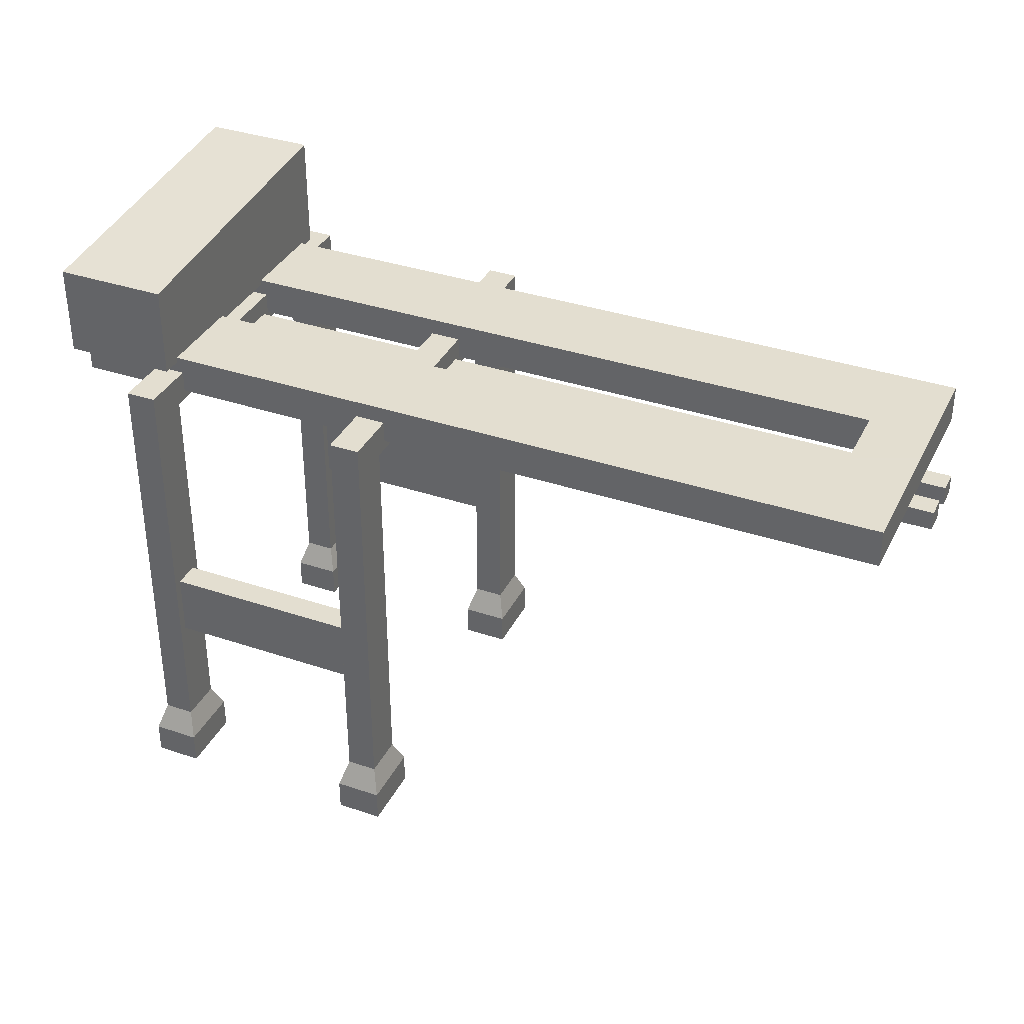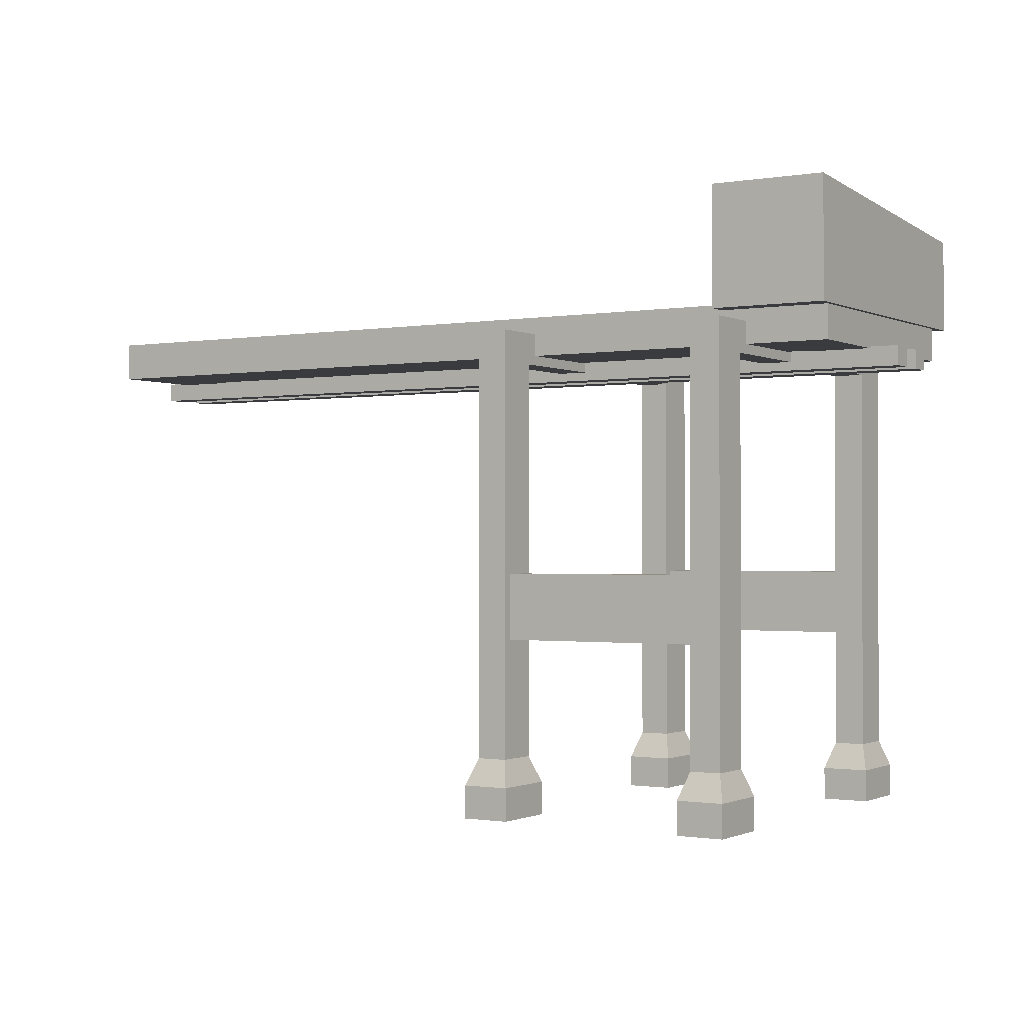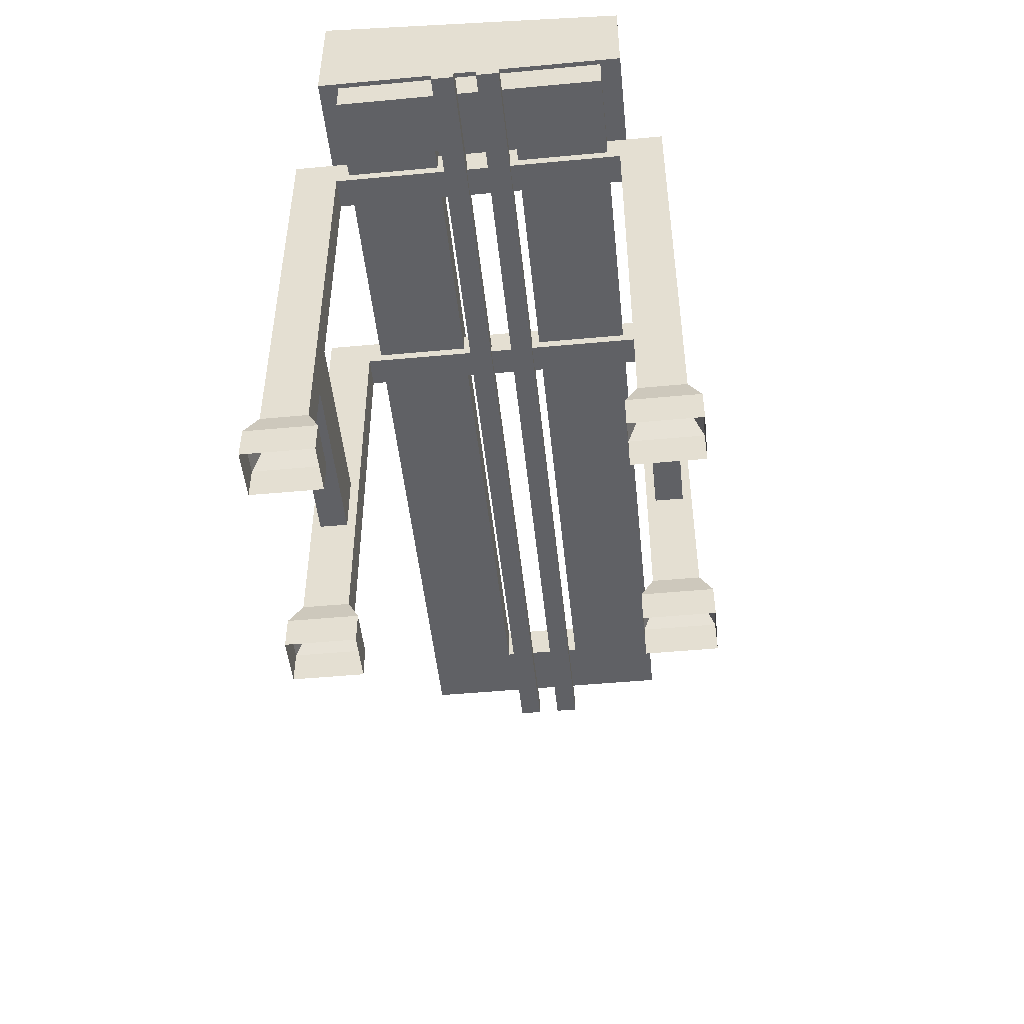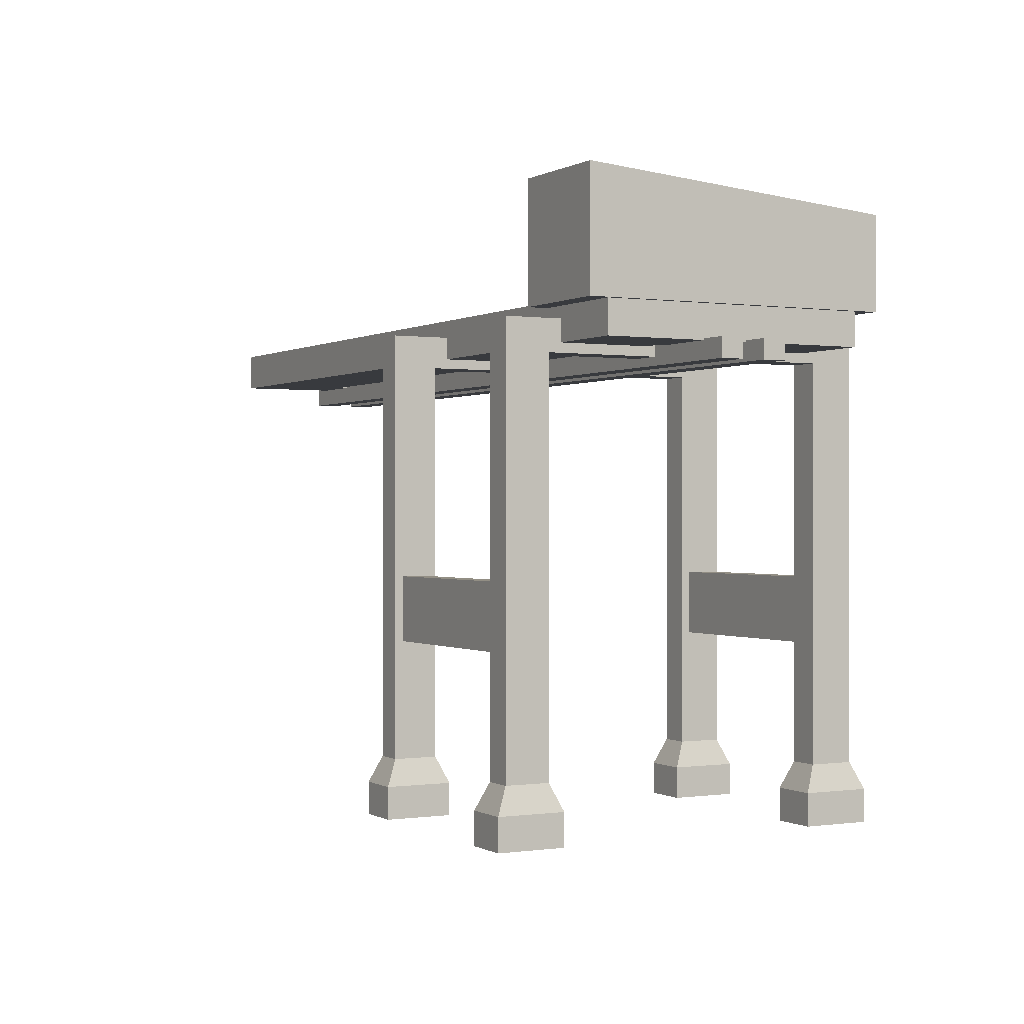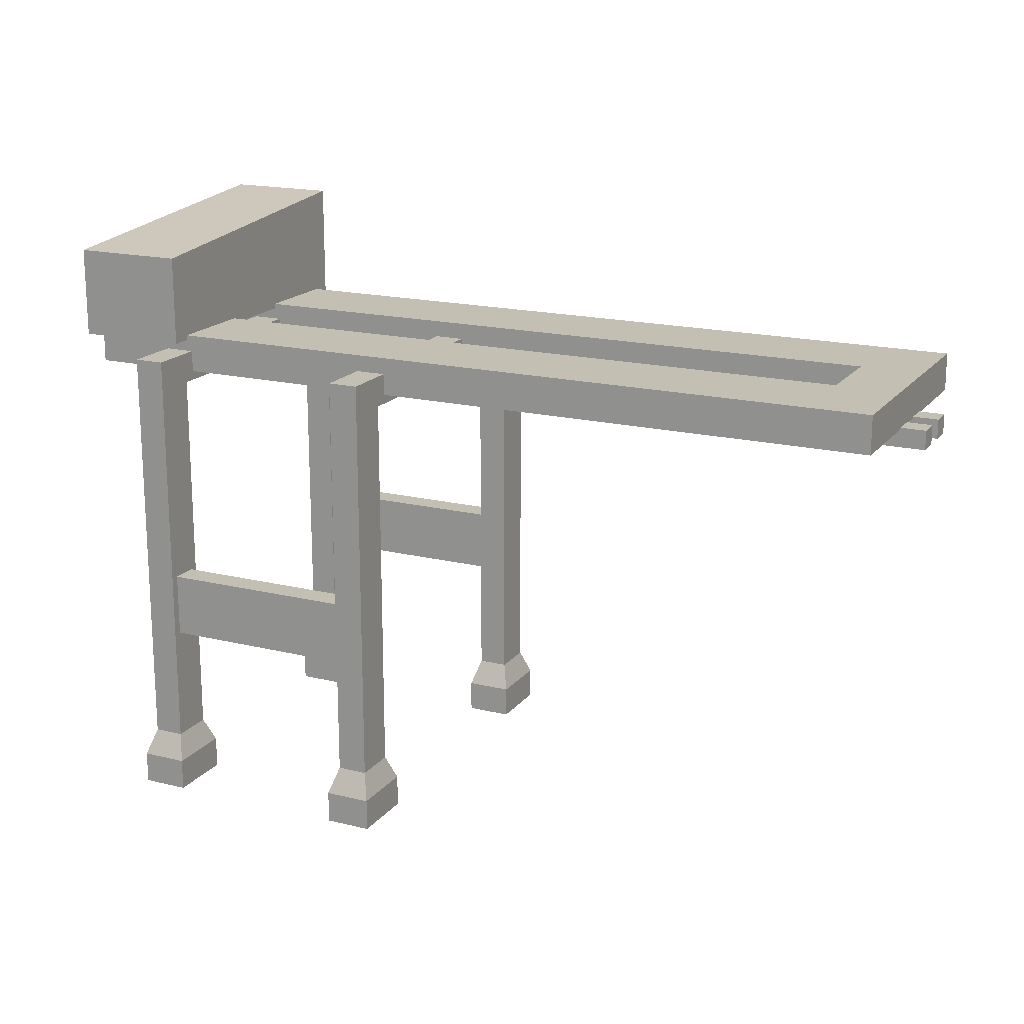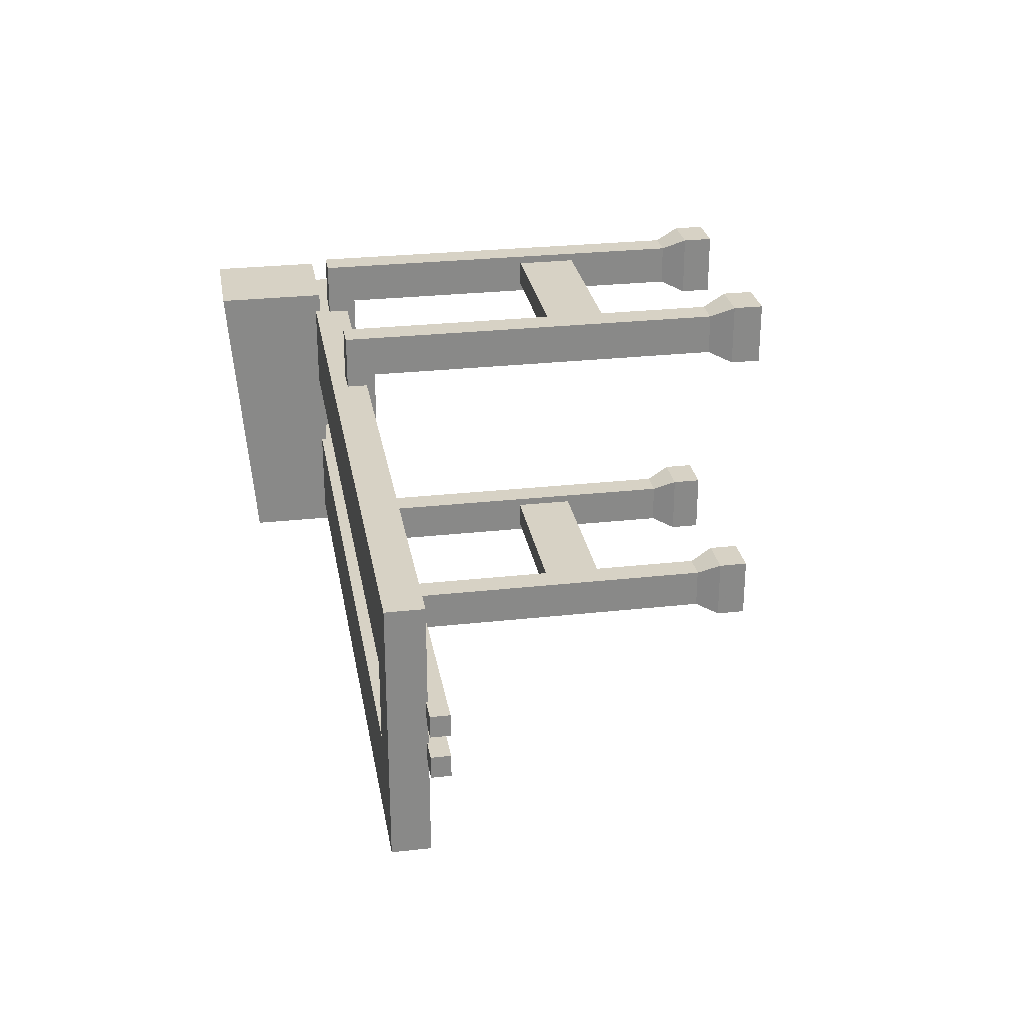
<metadata>
{"format":"obj","ext":"obj","renderer":"f3d","projection":"perspective","resolution":1024,"background":"white","views":[{"elev":35.9,"azim":-156.1,"up":"+Y"},{"elev":-1.0,"azim":32.0,"up":"+Y"},{"elev":-49.1,"azim":95.9,"up":"+Y"},{"elev":-0.1,"azim":61.8,"up":"+Y"},{"elev":17.8,"azim":-154.3,"up":"+Y"},{"elev":27.4,"azim":-99.7,"up":"+Z"}]}
</metadata>
<code>
o Frame_Cube.001
v 4.595 1.594 -6.667
v 4.595 1.594 -10
v 4.595 1e-06 -6.667
v 6.893 1.594 -10
v 4.595 2e-06 -10
v 6.893 1.594 -6.667
v 6.893 2e-06 -10
v 6.893 1e-06 -6.667
v 4.991 2.881 -9.425
v 6.497 2.881 -9.425
v 6.497 22.1 -7.241
v 4.991 22.1 -7.241
v 6.497 2.881 -7.241
v 4.991 2.881 -7.241
v -6.497 2.881 9.425
v -4.991 2.881 9.425
v -6.497 23.63 9.425
v -4.595 1.594 -6.667
v -4.595 1e-06 -6.667
v -4.595 1.594 -10
v -4.595 2e-06 -10
v -6.893 1.594 -10
v -6.893 2e-06 -10
v -6.893 1.594 -6.667
v -6.893 1e-06 -6.667
v -4.991 2.881 -9.425
v -6.497 2.881 -9.425
v -6.497 22.1 -7.241
v -6.497 2.881 -7.241
v -4.991 22.1 -7.241
v -4.991 2.881 -7.241
v 6.497 22.1 7.241
v 6.497 2.881 9.425
v 6.497 2.881 7.241
v 4.595 1.594 6.667
v 4.595 -1e-06 6.667
v 4.595 1.594 10
v 4.595 -2e-06 10
v 6.893 1.594 10
v 6.893 -2e-06 10
v 6.893 1.594 6.667
v 6.893 -1e-06 6.667
v 4.991 2.881 9.425
v 4.991 22.1 7.241
v 4.991 2.881 7.241
v -4.991 23.63 -9.425
v -6.497 23.63 -9.425
v -32.98 22.64 -0.5556
v 12.02 22.64 -0.5556
v -32.98 22.64 -1.667
v 12.02 21.68 -0.5556
v -32.98 21.68 -0.5556
v 12.02 21.68 -1.667
v -32.98 22.64 1.667
v -32.98 21.68 1.667
v 12.02 22.64 1.667
v -32.98 22.64 0.5556
v -32.98 21.68 0.5556
v 12.02 22.64 -1.667
v -4.595 1.594 6.667
v -4.595 1.594 10
v -4.595 -1e-06 6.667
v -6.893 1.594 10
v -4.595 -2e-06 10
v -6.893 1.594 6.667
v -6.893 -2e-06 10
v -6.893 -1e-06 6.667
v -6.497 22.1 7.241
v -4.991 22.1 7.241
v -6.497 2.881 7.241
v -4.991 2.881 7.241
v -4.991 23.63 9.425
v 4.991 23.63 -9.425
v 4.991 23.63 9.425
v 6.497 23.63 9.425
v 12.02 21.68 1.667
v 12.02 21.68 0.5556
v -32.98 21.68 -1.667
v 12.02 22.64 0.5556
v -31.73 24.46 6.618
v -31.73 24.46 -6.618
v -31.73 22.56 6.618
v 10.59 24.46 -6.618
v -31.73 22.56 -6.618
v 10.59 24.46 6.618
v 10.59 22.56 -6.618
v 10.59 22.56 6.618
v -28.6 22.56 -2.066
v -28.6 22.56 2.066
v 7.455 24.46 -2.066
v 7.455 24.46 2.066
v -28.6 24.46 2.066
v -28.6 24.46 -2.066
v 7.455 22.56 -2.066
v 7.455 22.56 2.066
v 5.26 30 7.623
v 5.26 28.69 -7.623
v 5.26 24.2 -7.623
v 10.83 28.69 -7.623
v 10.83 30 7.623
v 10.83 24.2 -7.623
v 10.83 24.2 7.623
v 5.26 24.2 7.623
v -5.463 11.83 -9
v 5.463 11.83 -9
v -5.463 8.643 -9
v 5.463 11.83 -7.667
v -5.463 11.83 -7.667
v 5.463 8.643 -7.667
v -5.463 8.643 -7.667
v -5.463 11.83 7.667
v 5.463 11.83 7.667
v -5.463 8.643 7.667
v 5.463 11.83 9
v -5.463 11.83 9
v 5.463 8.643 9
v -5.463 8.643 9
v 6.497 23.63 -9.425
v 5.463 8.643 -9
v 5.463 8.643 7.667
f 1 2 3
f 2 4 5
f 4 6 7
f 6 1 8
f 9 10 2
f 11 12 13
f 13 14 6
f 10 13 4
f 9 1 14
f 15 16 17
f 18 19 20
f 20 21 22
f 22 23 24
f 24 25 18
f 26 20 27
f 28 29 30
f 29 24 31
f 27 22 29
f 31 18 26
f 32 33 34
f 35 36 37
f 37 38 39
f 39 40 41
f 41 42 35
f 43 37 33
f 32 34 44
f 34 41 45
f 33 39 34
f 45 35 43
f 46 26 47
f 48 49 50
f 51 52 53
f 54 55 56
f 57 58 54
f 59 53 50
f 49 51 59
f 60 61 62
f 61 63 64
f 63 65 66
f 65 60 67
f 16 15 61
f 68 69 70
f 70 71 65
f 15 70 63
f 71 16 60
f 72 46 17
f 9 73 10
f 44 12 32
f 74 43 75
f 74 75 73
f 30 69 28
f 30 31 26
f 14 12 9
f 27 29 28
f 54 56 57
f 76 55 77
f 50 78 48
f 51 49 52
f 56 76 79
f 79 77 57
f 80 81 82
f 81 83 84
f 83 85 86
f 85 80 87
f 88 89 84
f 90 91 83
f 92 89 93
f 93 88 90
f 90 94 91
f 91 95 92
f 95 94 87
f 92 93 80
f 89 95 82
f 94 88 86
f 91 92 85
f 93 90 81
f 96 97 98
f 97 99 98
f 99 100 101
f 100 96 102
f 103 98 102
f 100 99 96
f 104 105 106
f 107 108 109
f 110 106 109
f 107 105 108
f 111 112 113
f 114 115 116
f 117 113 116
f 114 112 115
f 2 5 3
f 4 7 5
f 6 8 7
f 1 3 8
f 10 4 2
f 12 14 13
f 14 1 6
f 13 6 4
f 2 1 9
f 16 72 17
f 19 21 20
f 21 23 22
f 23 25 24
f 25 19 18
f 20 22 27
f 29 31 30
f 24 18 31
f 22 24 29
f 18 20 26
f 32 75 33
f 13 10 11
f 10 118 11
f 118 75 11
f 75 32 11
f 36 38 37
f 38 40 39
f 40 42 41
f 42 36 35
f 37 39 33
f 34 45 44
f 41 35 45
f 39 41 34
f 35 37 43
f 26 27 47
f 49 59 50
f 52 78 53
f 55 76 56
f 58 55 54
f 53 78 50
f 51 53 59
f 61 64 62
f 63 66 64
f 65 67 66
f 60 62 67
f 15 63 61
f 69 71 70
f 71 60 65
f 70 65 63
f 16 61 60
f 46 47 17
f 73 118 10
f 12 11 32
f 43 33 75
f 75 118 73
f 69 68 28
f 30 26 46
f 71 69 16
f 16 69 72
f 69 30 72
f 30 46 72
f 44 45 43
f 44 43 74
f 9 12 73
f 12 44 73
f 44 74 73
f 47 27 28
f 15 68 70
f 15 17 68
f 17 47 68
f 47 28 68
f 56 79 57
f 55 58 77
f 78 52 48
f 49 48 52
f 76 77 79
f 77 58 57
f 81 84 82
f 83 86 84
f 85 87 86
f 80 82 87
f 89 82 84
f 91 85 83
f 89 88 93
f 88 94 90
f 94 95 91
f 95 89 92
f 94 86 87
f 93 81 80
f 95 87 82
f 88 84 86
f 92 80 85
f 90 83 81
f 103 96 98
f 99 101 98
f 100 102 101
f 96 103 102
f 98 101 102
f 99 97 96
f 105 119 106
f 108 110 109
f 106 119 109
f 105 104 108
f 112 120 113
f 115 117 116
f 113 120 116
f 112 111 115

</code>
